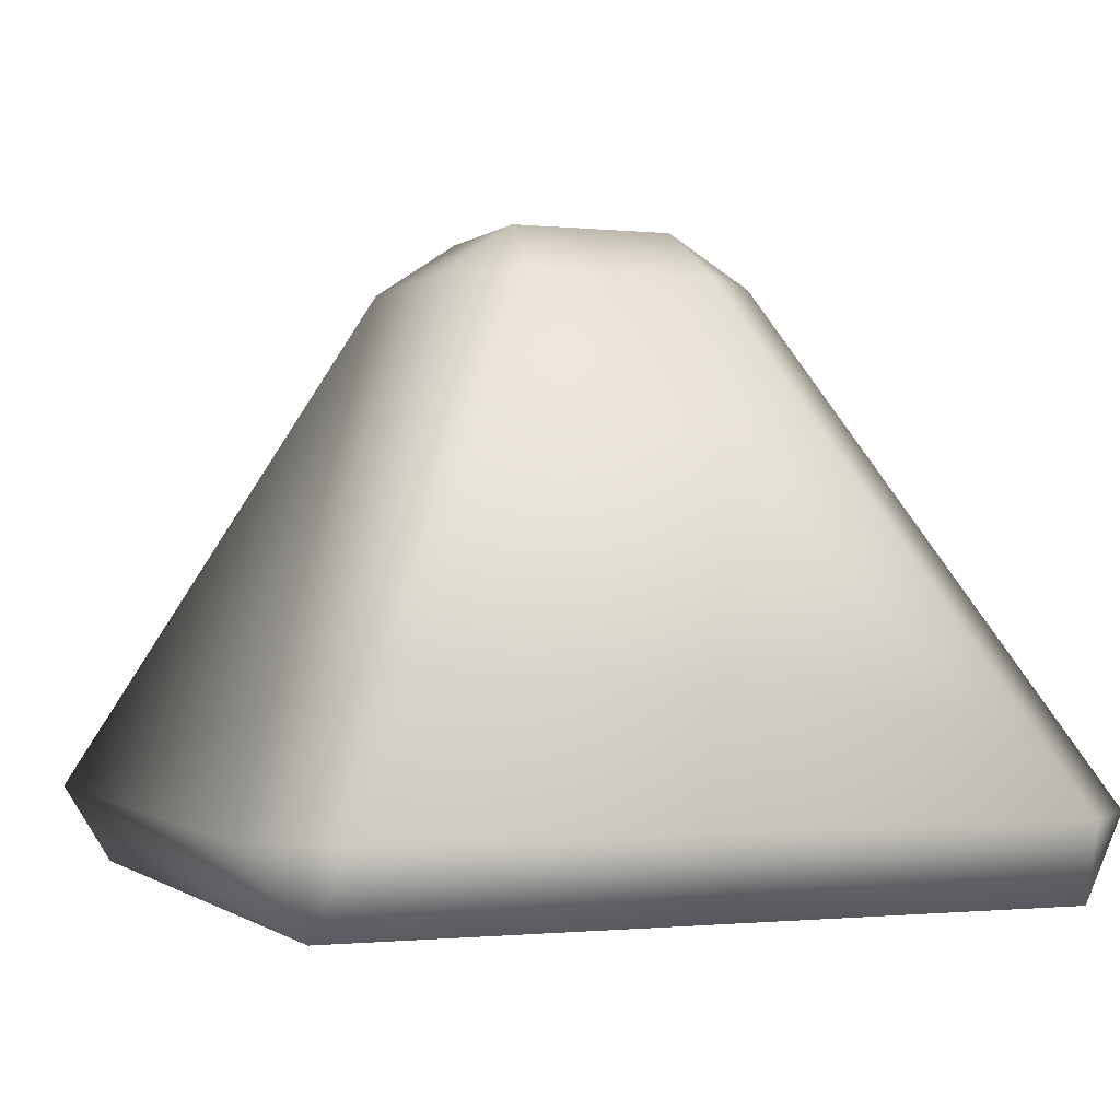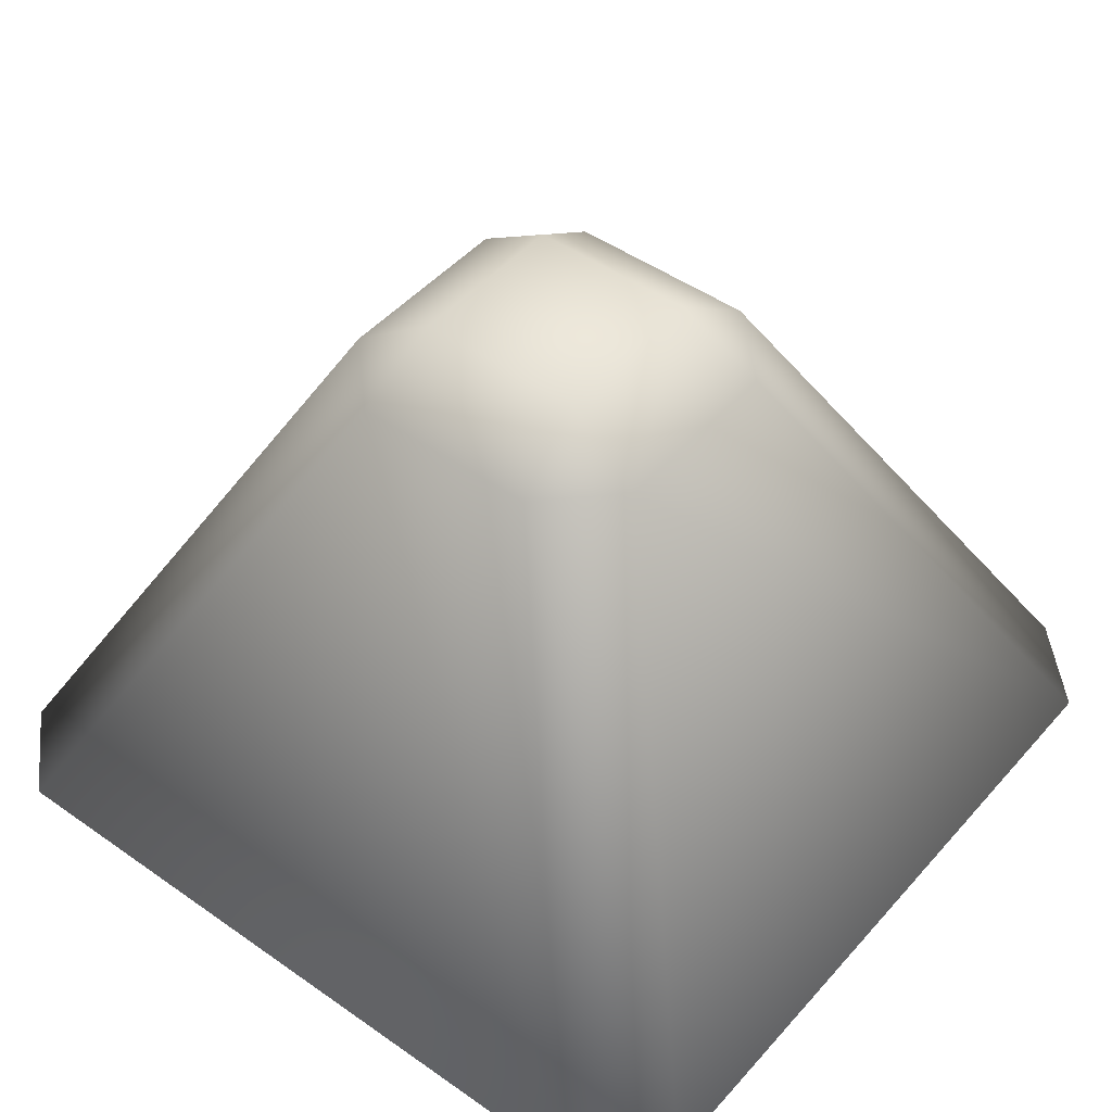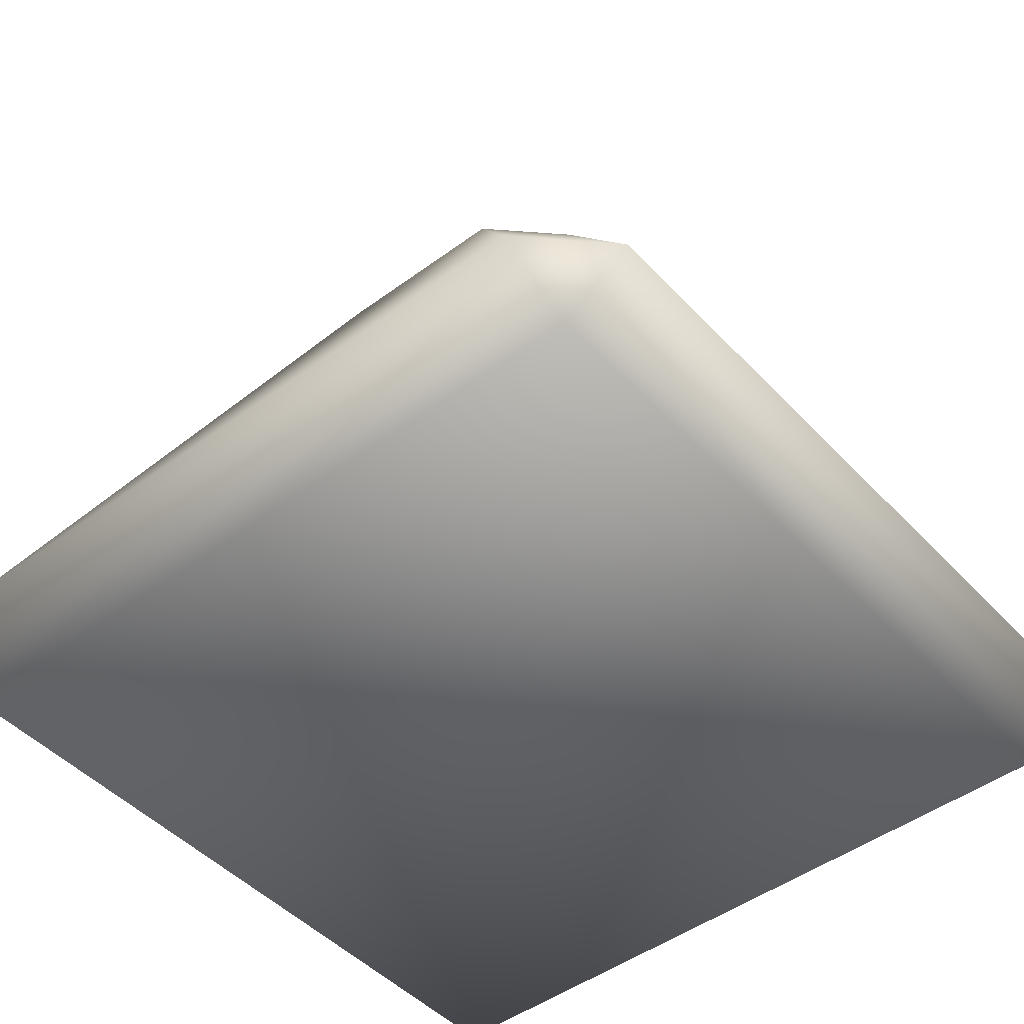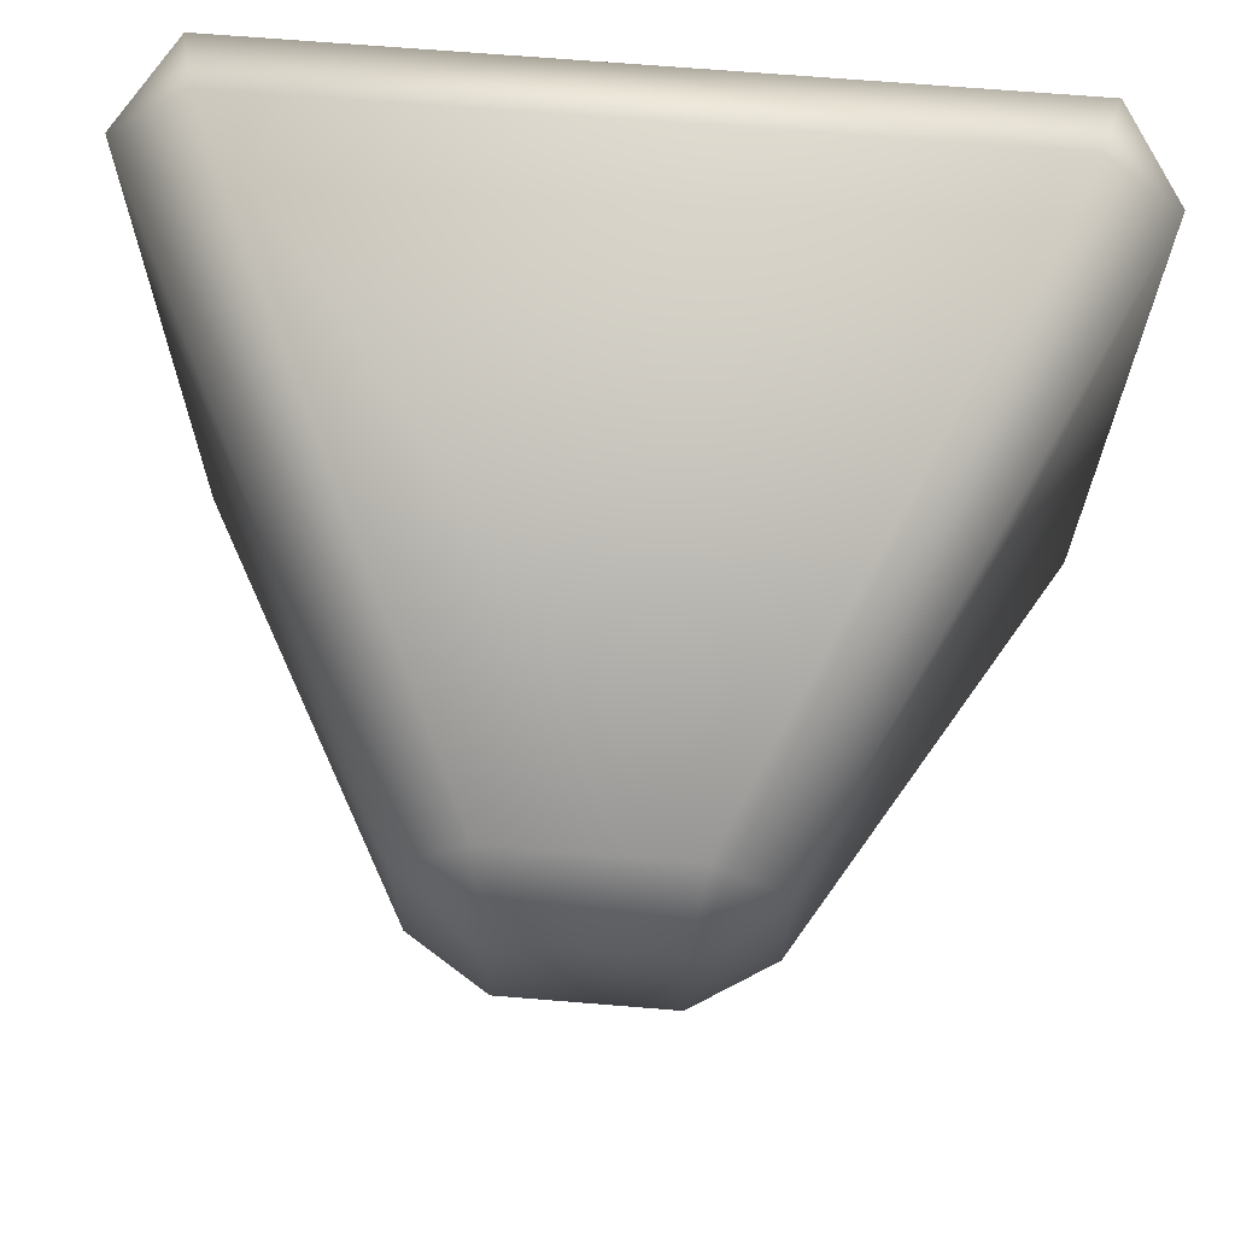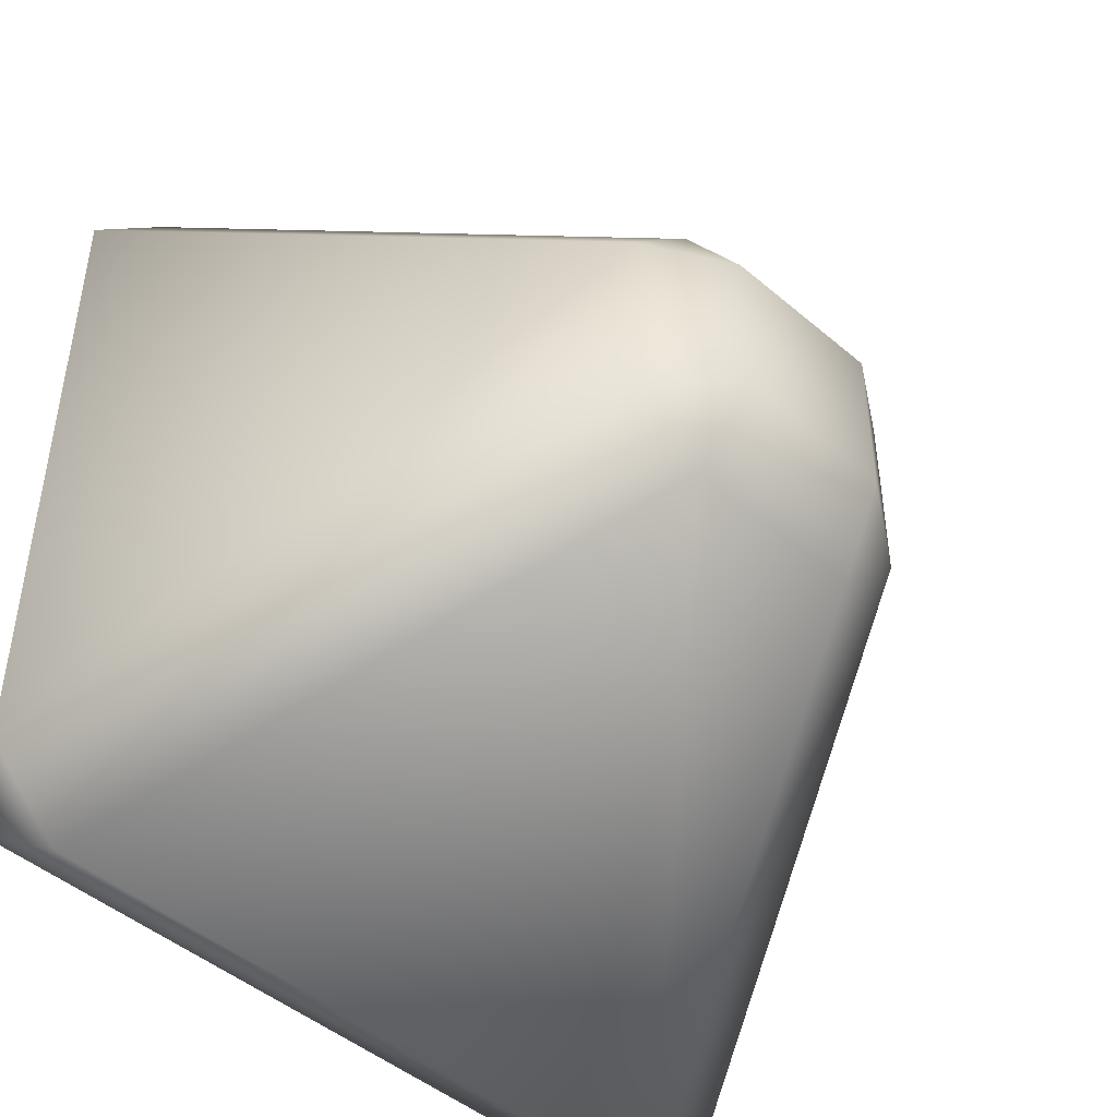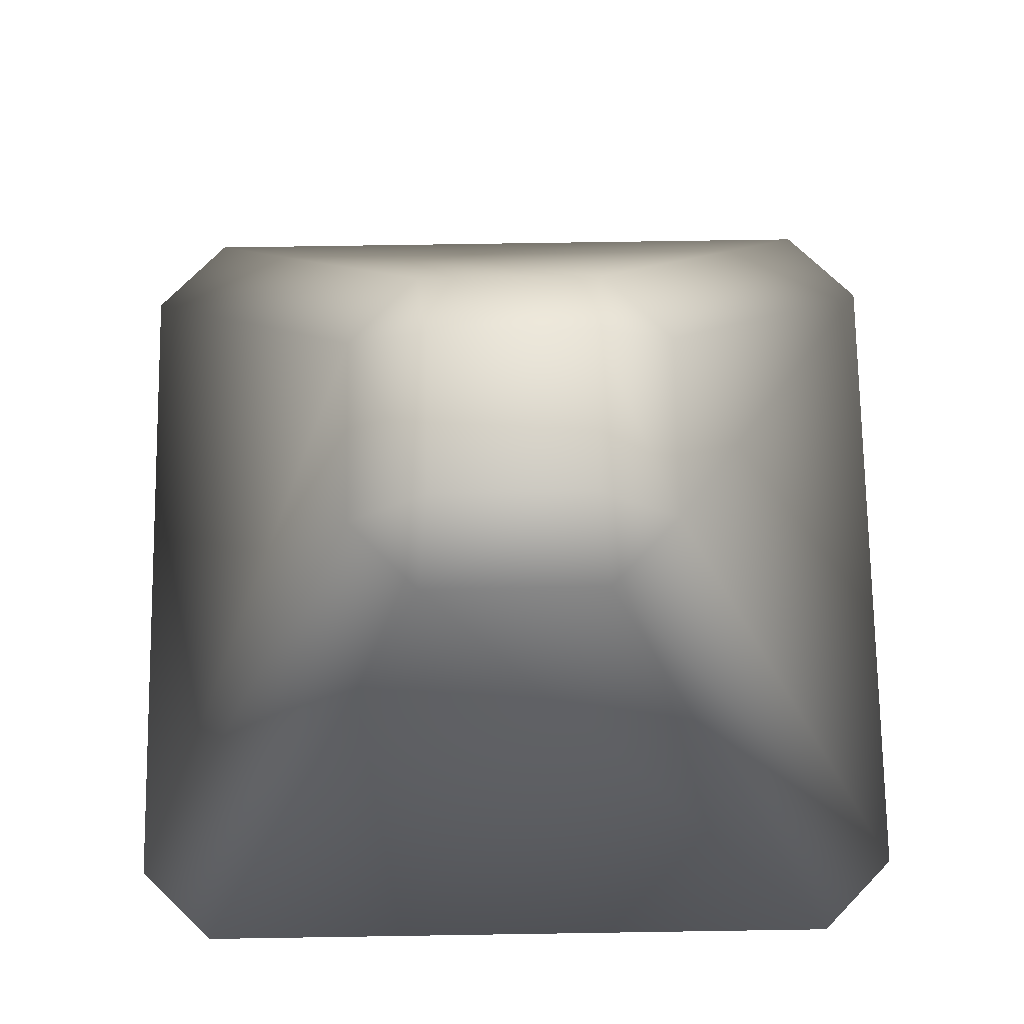
<metadata>
{"format":"obj","ext":"obj","renderer":"f3d","projection":"perspective","resolution":1024,"background":"white","views":[{"elev":-0.8,"azim":158.0,"up":"+Y"},{"elev":46.7,"azim":128.7,"up":"+Y"},{"elev":-46.7,"azim":40.1,"up":"+Y"},{"elev":67.8,"azim":-175.3,"up":"+Z"},{"elev":-46.4,"azim":135.8,"up":"+Z"},{"elev":72.2,"azim":179.1,"up":"+Y"}]}
</metadata>
<code>
o Bush_4_A_Color1
v -0.2515 -0.000219 0.2515
v -0.2367 0.05653 0.2884
v -0.2884 0.05653 0.2367
v -0.06338 0.3977 0.1103
v -0.05594 0.4342 0.05594
v -0.1103 0.3977 0.06338
v -0.2515 -0.000219 -0.2515
v -0.2884 0.05653 -0.2367
v -0.2367 0.05653 -0.2884
v -0.05594 0.4342 -0.05594
v -0.06338 0.3977 -0.1103
v -0.1103 0.3977 -0.06338
v 0.2515 -0.000219 0.2515
v 0.2884 0.05653 0.2367
v 0.2367 0.05653 0.2884
v 0.05594 0.4342 0.05594
v 0.06338 0.3977 0.1103
v 0.1103 0.3977 0.06338
v 0.2515 -0.000219 -0.2515
v 0.2367 0.05653 -0.2884
v 0.2884 0.05653 -0.2367
v 0.05594 0.4342 -0.05594
v 0.1103 0.3977 -0.06338
v 0.06338 0.3977 -0.1103
f 15 17 4 2
f 21 23 18 14
f 22 10 5 16
f 3 6 12 8
f 9 11 24 20
f 1 2 3
f 4 5 6
f 7 8 9
f 10 11 12
f 13 14 15
f 16 17 18
f 19 20 21
f 22 23 24
f 7 1 3 8
f 2 4 6 3
f 5 10 12 6
f 11 9 8 12
f 19 7 9 20
f 10 22 24 11
f 23 21 20 24
f 13 19 21 14
f 22 16 18 23
f 17 15 14 18
f 1 13 15 2
f 16 5 4 17
f 7 19 13 1

</code>
